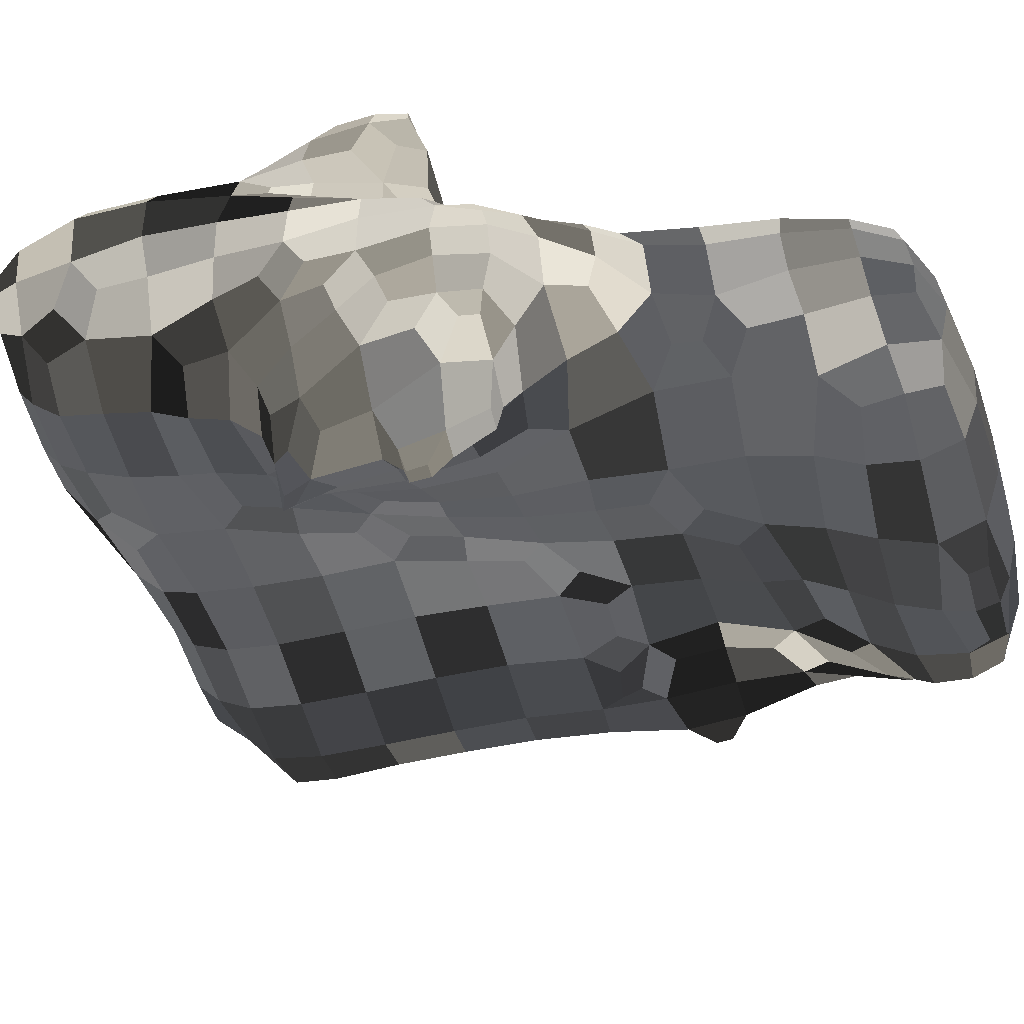
<metadata>
{"format":"obj","ext":"obj","renderer":"f3d","projection":"perspective","resolution":1024,"background":"white","views":[{"elev":-63.3,"azim":105.9,"up":"+Z"}]}
</metadata>
<code>
v 0.2035 9.492 8.335
v 0.1655 9.494 8.526
v 0.1957 9.761 8.352
v 0.1503 9.763 8.532
v 7.131 0.18 9.657
v 7.913 0.107 9.62
v 8.998 0.08857 9.608
v 6.088 0.1642 10.59
v 6.099 0.2214 10.99
v 6.805 0.06968 10.35
v 6.808 0.1 11.23
v 7.145 0.217 11.83
v 7.849 0.0181 10.34
v 7.846 0.02939 11.25
v 7.9 0.1744 11.92
v 8.982 0.01387 10.33
v 8.958 0.03413 11.25
v 8.886 0.1737 11.92
v 10.06 0.1498 9.61
v 10.66 0.2181 9.701
v 10.03 0.04819 10.3
v 9.992 0.1451 11.2
v 9.593 0.2181 11.83
v 10.71 0.1795 10.23
v 10.64 0.2186 10.82
v 1.328 2.426 8.446
v 1.287 2.324 9.001
v 1.266 3.126 8.36
v 1.111 3.124 9.023
v 1.274 4.227 8.317
v 1.142 4.257 9.129
v 1.231 5.39 8.272
v 1.117 5.354 9.108
v 1.157 6.601 8.227
v 1.069 6.571 9.073
v 1.021 7.847 8.13
v 0.9488 7.832 9.032
v 0.7057 9.109 8.149
v 0.5583 9.126 8.856
v 2.381 1.277 9.342
v 1.953 2.229 8.335
v 2.008 1.758 9.042
v 1.939 3.085 8.055
v 1.942 4.211 7.92
v 1.335 4.576 9.619
v 1.925 5.402 7.841
v 1.314 5.044 9.563
v 1.89 6.625 7.758
v 1.321 6.885 9.495
v 2.102 8.317 7.283
v 1.838 7.921 7.526
v 1.297 7.485 9.51
v 2.191 8.662 7.279
v 1.747 8.976 7.526
v 3.113 1.198 9.313
v 3.018 2.178 8.286
v 3.035 1.58 8.791
v 3.016 3.079 8.014
v 3.016 4.21 7.876
v 3.012 5.405 7.788
v 2.986 6.624 7.67
v 2.591 8.398 7.257
v 2.925 7.882 7.404
v 2.991 8.986 7.187
v 3.244 8.524 7.265
v 2.519 9.316 7.347
v 4.228 1.132 9.358
v 4.201 2.156 8.272
v 4.196 1.529 8.743
v 4.202 3.077 8.001
v 4.198 4.212 7.882
v 4.203 5.414 7.776
v 4.152 6.61 7.641
v 4.615 8.276 7.118
v 4.141 7.809 7.378
v 4.214 9.01 6.981
v 3.869 8.525 7.229
v 5.434 0.8959 9.298
v 5.395 2.046 8.18
v 5.331 1.398 8.649
v 5.408 3.053 7.853
v 5.361 4.212 7.708
v 5.967 5.889 7.095
v 5.407 5.446 7.503
v 5.769 6.711 6.991
v 5.132 6.57 7.409
v 5.399 7.867 6.856
v 4.95 7.465 7.268
v 5.292 8.986 6.534
v 7.042 1.134 8.442
v 6.677 0.6526 9.104
v 6.62 1.815 8.086
v 6.218 1.264 8.564
v 7.157 3.514 7.138
v 6.663 3.027 7.561
v 7.004 4.306 6.936
v 6.328 4.16 7.41
v 7.182 5.879 5.961
v 6.698 5.49 6.67
v 6.175 5.064 7.254
v 7.009 6.701 5.816
v 6.432 6.647 6.443
v 6.859 7.808 5.703
v 6.197 7.808 6.258
v 6.796 8.969 5.719
v 6.078 8.901 6.108
v 7.881 1.033 8.311
v 7.841 0.4652 8.982
v 7.815 1.802 7.829
v 7.905 3.351 6.94
v 7.824 2.67 7.386
v 8.48 4.886 3.679
v 8.533 4.945 3.908
v 8.242 4.678 5.726
v 7.883 4.225 6.415
v 8.515 5.086 3.707
v 8.353 5.376 4.189
v 7.881 5.416 5.386
v 7.458 5.061 6.18
v 8.134 6.576 4.402
v 7.59 6.61 5.185
v 8.147 7.688 4.527
v 7.565 7.781 5.133
v 8.326 8.462 4.673
v 7.88 8.958 5.254
v 8.948 0.9724 8.256
v 9 0.4208 8.944
v 8.993 1.781 7.781
v 8.92 3.258 6.885
v 8.98 2.619 7.369
v 8.677 4.959 3.738
v 8.949 4.859 4.296
v 8.965 4.586 5.351
v 8.961 4 6.294
v 8.924 5.447 3.523
v 9.227 5.169 4.011
v 8.592 5.73 3.768
v 8.693 5.001 4.446
v 8.604 4.962 5.03
v 9.497 7.148 1.346
v 9.423 7.026 1.927
v 9.19 6.612 2.974
v 8.636 6.63 3.756
v 9.493 7.453 1.344
v 9.414 7.715 1.952
v 9.15 7.684 2.954
v 8.739 7.711 3.888
v 9.557 8.293 9.562
v 9.498 8.338 2.31
v 9.437 8.414 3.106
v 9.106 8.598 4.211
v 9.021 9.24 5.123
v 9.385 9.094 9.322
v 1.373 2.402 9.608
v 1.26 3.075 9.685
v 1.292 3.895 9.695
v 1.283 5.628 9.568
v 1.277 6.228 9.546
v 1.212 8.222 9.609
v 1.097 9.087 9.703
v 2.392 1.343 9.752
v 2.045 2.018 10.01
v 2.423 2.385 10.68
v 1.774 3.06 10.24
v 2.343 3.053 10.8
v 1.778 4.253 10.19
v 2.337 3.838 10.76
v 1.713 5.361 9.97
v 1.732 6.567 9.909
v 1.727 7.793 10.01
v 1.844 8.974 10.37
v 2.343 9.355 10.79
v 3.119 1.215 9.878
v 2.998 1.677 10.37
v 3.133 2.235 10.94
v 3.07 3.092 11.19
v 2.464 4.642 10.67
v 3 4.221 11.11
v 2.595 5.469 10.57
v 3.324 5.4 11.03
v 2.67 6.59 10.51
v 3.419 6.596 10.92
v 2.587 7.708 10.58
v 3.315 7.785 10.96
v 2.479 8.544 10.7
v 3.045 8.983 11.04
v 4.272 1.075 10.18
v 4.708 1.214 10.91
v 3.862 1.512 10.59
v 4.28 1.95 11.3
v 4.815 2.332 11.86
v 3.997 3.046 11.63
v 4.697 3.101 12.02
v 3.965 4.186 11.66
v 4.663 4.115 12.06
v 4.264 5.354 11.55
v 4.766 4.926 11.98
v 4.272 6.597 11.32
v 4.3 7.82 11.36
v 4.3 9.134 11.56
v 4.709 9.637 11.88
v 5.53 0.5541 10.27
v 5.592 0.7794 11.22
v 5.925 1.119 11.87
v 5.114 1.55 11.59
v 5.546 1.957 12.07
v 5.507 3.042 12.36
v 5.434 4.182 12.44
v 5.002 5.748 11.82
v 5.463 5.344 12.25
v 5.179 6.646 11.72
v 5.837 6.496 12.14
v 5.476 7.779 11.73
v 5.975 7.272 12.02
v 5.362 9.079 11.77
v 5.054 9.631 11.94
v 6.345 0.3097 9.926
v 6.371 0.4476 11.55
v 6.762 0.7802 12.08
v 6.647 1.855 12.45
v 6.616 3.065 12.84
v 7 3.514 13.26
v 6.276 4.207 12.93
v 6.962 4.265 13.35
v 6.322 5.371 12.83
v 7.005 5.311 13.34
v 6.705 6.5 12.62
v 7.138 6.094 13.19
v 6.592 7.995 11.68
v 6.641 7.329 12.13
v 6.494 9.049 11.49
v 7.834 0.7719 12.34
v 7.821 1.818 12.69
v 7.88 2.978 13
v 7.588 3.481 13.31
v 8.32 3.697 13.18
v 7.886 4.192 13.43
v 7.908 5.313 13.48
v 8.066 7.198 11.86
v 7.764 6.831 12.52
v 7.918 6.211 13.22
v 8.196 8.178 10.62
v 7.742 7.796 11.38
v 7.378 7.314 12.06
v 8.013 9.064 10.44
v 7.366 9.002 11.01
v 8.911 0.768 12.33
v 8.949 1.816 12.63
v 8.991 2.97 12.8
v 9.117 4.061 13
v 8.68 4.512 13.32
v 9.46 4.914 13.1
v 9.052 5.41 13.34
v 9.506 7.113 10.52
v 9.483 7.011 11.07
v 8.592 7.136 11.87
v 8.725 6.926 12.55
v 9.084 6.472 13.19
v 9.089 7.877 10.26
v 8.981 7.392 11.42
v 9.371 7.277 12.47
v 9.556 7.095 13.06
v 8.77 9.028 9.914
v 0.6868 10.1 8.193
v 0.5163 10.11 8.872
v 0.9958 11.36 8.074
v 0.9126 11.38 8.993
v 1.3 12.84 7.044
v 1.159 12.54 7.786
v 1.113 12.27 8.65
v 1.288 13.27 7.002
v 1.266 13.22 7.513
v 1.691 10.14 7.607
v 2.109 11.69 6.84
v 1.707 11.26 7.384
v 1.337 11.87 9.462
v 2.466 13.21 4.856
v 2.211 12.94 5.517
v 1.784 12.55 6.539
v 1.453 12.14 7.24
v 1.348 13.04 8.242
v 1.507 12.72 9.066
v 2.449 13.78 4.767
v 2.036 13.73 5.527
v 1.66 13.61 6.644
v 1.636 13.67 7.819
v 2.052 13.72 8.915
v 2.566 14.29 4.842
v 2.375 14.41 5.533
v 2.239 14.46 6.606
v 2.273 14.43 7.717
v 2.41 14.34 8.537
v 3.218 10.16 6.965
v 2.549 10.14 7.3
v 3.408 11.83 5.925
v 2.965 11.31 6.556
v 2.422 10.9 7.119
v 3.15 13.05 4.624
v 3.061 12.42 5.454
v 2.577 12.09 6.159
v 3.636 14.12 3.745
v 3.243 13.81 4.181
v 2.65 14.11 9.304
v 3.638 14.38 3.815
v 3.258 14.44 4.431
v 3.141 14.74 5.449
v 3.095 14.85 6.602
v 3.098 14.79 7.775
v 3.081 14.58 8.886
v 4.225 10.12 6.631
v 4.262 11.66 5.752
v 4.117 11.04 6.243
v 4.217 12.92 4.406
v 4.214 12.3 5.153
v 4.218 14.02 3.643
v 4.222 13.56 3.893
v 4.218 14.39 3.747
v 4.223 14.63 4.359
v 4.216 14.88 5.42
v 4.211 14.96 6.6
v 4.211 14.94 7.787
v 4.212 14.81 8.902
v 5.75 10.51 5.911
v 5.284 10.06 6.219
v 5.383 11.33 5.665
v 4.946 10.85 6.036
v 5.376 12.92 4.361
v 5.394 12.21 5.041
v 4.835 14.03 3.655
v 5.292 13.73 3.921
v 4.835 14.35 3.757
v 5.292 14.49 4.279
v 5.386 14.86 5.408
v 5.399 14.97 6.599
v 5.4 14.96 7.788
v 5.398 14.82 8.896
v 6.585 10.15 5.822
v 6.004 9.706 6.036
v 6.597 11.32 5.589
v 6.507 13 4.521
v 6.583 12.31 5.081
v 6.507 13.76 4.248
v 6.5 14.46 4.554
v 6.582 14.79 5.456
v 6.587 14.92 6.605
v 6.585 14.91 7.785
v 6.575 14.72 8.88
v 7.923 10.27 5.745
v 8.438 10.69 6.088
v 7.83 11.43 5.763
v 8.358 11.14 6.101
v 7.311 13.13 4.743
v 7.717 12.65 5.274
v 8.33 13.11 9.61
v 7.407 13.78 4.619
v 7.974 13.72 5.166
v 8.107 13.79 9.347
v 7.32 14.36 4.755
v 7.695 14.51 5.483
v 7.686 14.75 6.612
v 7.675 14.73 7.777
v 7.672 14.47 8.885
v 8.973 10 5.764
v 9.115 10.58 6.531
v 9.407 10.59 7.763
v 9.251 10.22 8.926
v 8.399 11.82 6.031
v 8.804 11.48 6.575
v 9.151 11.49 7.783
v 9 11.43 8.955
v 8.461 12.67 5.857
v 8.858 12.61 6.673
v 9.009 12.62 7.815
v 8.76 12.67 9.044
v 8.516 13.68 5.769
v 8.78 13.68 6.664
v 8.809 13.68 7.756
v 8.58 13.69 8.731
v 8.343 14.32 5.878
v 8.429 14.41 6.676
v 8.421 14.4 7.716
v 8.325 14.31 8.51
v 1.035 10.13 9.74
v 1.17 11.03 9.706
v 1.708 10.19 10.36
v 2.32 10.18 10.81
v 1.825 11.43 10.19
v 2.362 10.98 10.73
v 2.086 12.58 9.918
v 2.326 13.4 9.671
v 3.086 10.18 11.11
v 2.562 11.82 10.63
v 3.068 11.33 11
v 2.924 12.72 10.5
v 3.354 12.26 10.89
v 3.035 13.74 9.978
v 3.399 14.39 9.634
v 4.127 10.21 11.56
v 4.772 10.22 11.9
v 4.269 11.32 11.5
v 4.839 10.89 11.87
v 3.718 13.06 10.73
v 4.218 12.55 11.09
v 4.151 13.72 10.41
v 4.542 13.23 10.83
v 4.256 14.47 9.765
v 5.719 9.799 11.87
v 5.385 10.25 11.99
v 5.086 11.66 11.71
v 5.492 11.23 11.97
v 5.457 12.44 11.44
v 5.809 11.95 11.86
v 5.403 13.84 10.39
v 5.422 13.24 10.9
v 5.398 14.48 9.744
v 6.576 10.18 11.66
v 6.145 10.56 11.95
v 6.904 11.37 11.68
v 6.316 11.33 11.97
v 7.144 13.05 10.74
v 6.685 12.48 11.35
v 6.343 11.99 11.85
v 6.639 13.7 10.36
v 6.305 13.2 10.89
v 6.523 14.39 9.68
v 8.05 10.21 10.46
v 7.41 10.19 11.08
v 8.134 11.42 10.53
v 7.584 11.35 11.19
v 7.928 12.71 10.34
v 7.487 12.27 11.06
v 7.552 13.7 9.937
v 7.303 14.29 9.559
v 8.668 10.2 9.81
v 8.617 11.36 9.87
v 8.504 12.3 9.844
v 9.822 1.069 8.348
v 10.16 0.666 8.949
v 10.13 1.853 8.093
v 10.57 1.411 8.617
v 9.703 3.424 7.034
v 10.08 2.978 7.652
v 9.531 4.95 4.709
v 9.695 4.742 5.491
v 9.925 4.267 6.571
v 10.46 4.105 7.469
v 9.61 5.811 3.495
v 9.829 5.518 4.338
v 10.19 5.42 5.405
v 10.52 5.282 6.478
v 10.69 4.92 7.283
v 9.667 7.149 1.347
v 9.741 7.036 1.936
v 9.91 6.68 3.042
v 10.41 6.593 4.216
v 10.6 6.237 5.316
v 10.73 6.042 6.117
v 10.53 6.992 9.438
v 9.682 7.455 1.347
v 9.82 7.728 1.973
v 10.31 7.769 3.095
v 10.6 7.466 3.846
v 10.6 8.248 8.186
v 10.26 7.918 9.085
v 9.808 8.343 2.335
v 10.11 8.456 3.213
v 10.09 8.765 4.25
v 10.11 9.201 5.414
v 10.41 9.209 6.585
v 10.38 8.957 7.736
v 9.95 8.945 8.725
v 10.88 0.7568 9.425
v 10.76 2.219 8.425
v 11.09 1.815 9.065
v 10.78 3.069 8.321
v 11.18 3.014 9.107
v 10.86 4.188 8.176
v 11.08 4.22 9.092
v 10.86 5.725 6.929
v 10.94 5.353 7.812
v 11.01 5.372 8.948
v 10.78 7.103 4.634
v 10.89 6.904 5.46
v 10.95 6.579 6.556
v 11 6.569 7.774
v 10.88 6.52 8.94
v 10.69 8.123 3.644
v 10.84 7.845 4.317
v 10.99 7.796 5.418
v 10.99 7.716 6.569
v 10.89 7.748 7.723
v 10.76 7.445 8.625
v 10.62 8.42 3.664
v 10.72 8.476 4.337
v 10.8 8.599 5.405
v 10.83 8.554 6.51
v 10.76 8.444 7.346
v 10.38 0.7642 11.57
v 9.766 0.7721 12.08
v 10.59 1.812 11.75
v 9.903 1.818 12.27
v 10.6 2.935 11.78
v 9.962 2.987 12.36
v 10.82 4.85 10.62
v 10.6 3.832 11.84
v 10.78 4.85 10.98
v 10.17 4.154 12.47
v 10.63 5.521 10.47
v 10.62 5.519 11.11
v 10.2 5.073 12.9
v 10.13 5.709 13.27
v 10.24 6.606 10.21
v 10.23 6.569 11.39
v 10.51 6.847 12.24
v 10.13 6.524 13.31
v 9.864 7.474 9.838
v 9.802 7.199 11.79
v 10.16 7.269 12.58
v 10.18 7.143 13.14
v 11.12 0.7669 10.2
v 10.92 0.7722 10.98
v 11.4 1.822 10.15
v 11.14 1.822 11.09
v 11.36 3.029 10.17
v 11.1 3.021 11.12
v 11.07 4.338 10.25
v 10.91 4.332 11.33
v 10.75 4.644 12.16
v 10.89 5.347 9.867
v 10.86 5.353 11.71
v 10.87 5.445 12.56
v 10.82 5.845 13.15
v 10.72 6.15 9.677
v 10.74 6.146 11.91
v 10.89 6.47 12.62
v 10.82 6.532 13.19
v 10.7 7.092 12.9
v 10.69 7.075 13.18
v 9.744 9.768 5.877
v 9.859 9.935 6.651
v 9.866 9.886 7.71
v 9.697 9.739 8.519
f 4 3 1 2
f 11 9 8 10
f 13 10 5 6
f 14 11 10 13
f 15 12 11 14
f 16 13 6 7
f 17 14 13 16
f 18 15 14 17
f 21 16 7 19
f 22 17 16 21
f 23 18 17 22
f 24 21 19 20
f 25 22 21 24
f 29 28 26 27
f 31 30 28 29
f 33 32 30 31
f 35 34 32 33
f 37 36 34 35
f 39 38 36 37
f 39 2 1 38
f 42 27 26 41
f 28 43 41 26
f 30 44 43 28
f 32 46 44 30
f 47 33 31 45
f 34 48 46 32
f 36 51 48 34
f 52 37 35 49
f 54 53 50 51
f 38 54 51 36
f 57 42 41 56
f 42 57 55 40
f 43 58 56 41
f 44 59 58 43
f 46 60 59 44
f 48 61 60 46
f 63 51 50 62
f 51 63 61 48
f 53 64 62 50
f 64 65 63 62
f 54 66 64 53
f 69 57 56 68
f 57 69 67 55
f 58 70 68 56
f 59 71 70 58
f 60 72 71 59
f 61 73 72 60
f 63 75 73 61
f 77 76 74 75
f 77 65 64 76
f 65 77 75 63
f 80 69 68 79
f 69 80 78 67
f 70 81 79 68
f 71 82 81 70
f 72 84 82 71
f 86 85 83 84
f 73 86 84 72
f 88 87 85 86
f 88 75 74 87
f 75 88 86 73
f 76 89 87 74
f 93 92 90 91
f 93 80 79 92
f 80 93 91 78
f 81 95 92 79
f 97 96 94 95
f 82 97 95 81
f 100 99 96 97
f 100 84 83 99
f 84 100 97 82
f 102 101 98 99
f 85 102 99 83
f 104 103 101 102
f 87 104 102 85
f 106 105 103 104
f 89 106 104 87
f 108 91 90 107
f 91 108 6 5
f 92 109 107 90
f 111 95 94 110
f 95 111 109 92
f 96 115 110 94
f 117 116 112 113
f 119 118 114 115
f 119 99 98 118
f 99 119 115 96
f 121 120 117 118
f 101 121 118 98
f 123 122 120 121
f 103 123 121 101
f 125 124 122 123
f 105 125 123 103
f 127 108 107 126
f 108 127 7 6
f 109 128 126 107
f 130 111 110 129
f 111 130 128 109
f 132 113 112 131
f 134 115 114 133
f 115 134 129 110
f 116 135 131 112
f 135 136 132 131
f 117 137 135 116
f 138 117 113 132
f 139 138 132 133
f 139 118 117 138
f 118 139 133 114
f 143 142 135 137
f 120 143 137 117
f 145 144 140 141
f 146 145 141 142
f 147 146 142 143
f 122 147 143 120
f 150 149 145 146
f 151 150 146 147
f 124 151 147 122
f 125 152 151 124
f 155 29 27 154
f 156 31 29 155
f 158 35 33 157
f 160 39 37 159
f 162 42 40 161
f 162 154 27 42
f 164 155 154 162
f 165 164 162 163
f 156 166 45 31
f 166 156 155 164
f 167 166 164 165
f 168 47 45 166
f 168 157 33 47
f 158 169 49 35
f 169 158 157 168
f 170 52 49 169
f 170 159 37 52
f 171 160 159 170
f 173 161 40 55
f 174 162 161 173
f 175 163 162 174
f 176 165 163 175
f 167 178 177 166
f 178 167 165 176
f 179 168 166 177
f 180 179 177 178
f 181 169 168 179
f 182 181 179 180
f 183 170 169 181
f 184 183 181 182
f 185 171 170 183
f 186 185 183 184
f 186 172 171 185
f 187 173 55 67
f 189 174 173 187
f 190 189 187 188
f 190 175 174 189
f 192 176 175 190
f 193 192 190 191
f 194 178 176 192
f 195 194 192 193
f 196 180 178 194
f 197 196 194 195
f 198 182 180 196
f 199 184 182 198
f 200 186 184 199
f 202 187 67 78
f 203 202 8 9
f 203 188 187 202
f 205 190 188 203
f 206 205 203 204
f 206 191 190 205
f 207 193 191 206
f 208 195 193 207
f 197 210 209 196
f 210 197 195 208
f 211 198 196 209
f 212 211 209 210
f 213 199 198 211
f 214 213 211 212
f 215 200 199 213
f 216 201 200 215
f 217 91 5 10
f 217 202 78 91
f 202 217 10 8
f 218 203 9 11
f 219 218 11 12
f 219 204 203 218
f 220 206 204 219
f 221 207 206 220
f 223 208 207 221
f 224 223 221 222
f 225 210 208 223
f 226 225 223 224
f 227 212 210 225
f 228 227 225 226
f 214 230 229 213
f 230 214 212 227
f 231 215 213 229
f 232 219 12 15
f 233 220 219 232
f 234 221 220 233
f 235 222 221 234
f 236 237 235 234
f 237 224 222 235
f 238 226 224 237
f 228 241 240 227
f 241 228 226 238
f 243 244 240 239
f 230 244 243 229
f 244 230 227 240
f 245 246 243 242
f 246 231 229 243
f 247 232 15 18
f 248 233 232 247
f 249 234 233 248
f 250 236 234 249
f 251 237 236 250
f 252 253 251 250
f 253 238 237 251
f 240 257 256 239
f 241 258 257 240
f 258 241 238 253
f 259 260 255 254
f 243 260 259 242
f 260 243 239 256
f 261 260 256 257
f 262 261 257 258
f 153 263 259 148
f 263 245 242 259
f 3 264 38 1
f 4 265 264 3
f 265 4 2 39
f 267 266 264 265
f 270 269 266 267
f 272 271 268 269
f 264 273 54 38
f 266 275 273 264
f 280 279 274 275
f 280 269 268 279
f 269 280 275 266
f 270 282 281 269
f 282 270 267 276
f 284 283 277 278
f 285 284 278 279
f 271 285 279 268
f 272 286 285 271
f 286 272 269 281
f 287 286 281 282
f 289 288 283 284
f 290 289 284 285
f 291 290 285 286
f 292 291 286 287
f 294 293 64 66
f 273 294 66 54
f 297 296 293 294
f 297 275 274 296
f 275 297 294 273
f 299 278 277 298
f 300 299 295 296
f 300 279 278 299
f 279 300 296 274
f 283 302 298 277
f 305 304 301 302
f 288 305 302 283
f 289 306 305 288
f 290 307 306 289
f 291 308 307 290
f 292 309 308 291
f 309 292 287 303
f 293 310 76 64
f 312 296 295 311
f 296 312 310 293
f 314 299 298 313
f 299 314 311 295
f 316 302 301 315
f 302 316 313 298
f 304 317 315 301
f 305 318 317 304
f 306 319 318 305
f 307 320 319 306
f 308 321 320 307
f 309 322 321 308
f 310 324 89 76
f 326 325 323 324
f 326 312 311 325
f 312 326 324 310
f 328 314 313 327
f 314 328 325 311
f 330 316 315 329
f 316 330 327 313
f 317 331 329 315
f 331 332 330 329
f 318 332 331 317
f 319 333 332 318
f 320 334 333 319
f 321 335 334 320
f 322 336 335 321
f 338 337 105 106
f 338 324 323 337
f 324 338 106 89
f 325 339 337 323
f 341 328 327 340
f 328 341 339 325
f 330 342 340 327
f 332 343 342 330
f 333 344 343 332
f 334 345 344 333
f 335 346 345 334
f 336 347 346 335
f 337 348 125 105
f 339 350 348 337
f 350 351 349 348
f 353 341 340 352
f 341 353 350 339
f 342 355 352 340
f 355 356 353 352
f 343 358 355 342
f 358 359 356 355
f 344 359 358 343
f 345 360 359 344
f 346 361 360 345
f 347 362 361 346
f 348 363 152 125
f 349 364 363 348
f 368 351 350 367
f 351 368 364 349
f 368 369 365 364
f 369 370 366 365
f 353 371 367 350
f 371 372 368 367
f 372 373 369 368
f 373 374 370 369
f 356 375 371 353
f 375 376 372 371
f 376 377 373 372
f 377 378 374 373
f 378 357 354 374
f 359 379 375 356
f 379 380 376 375
f 360 380 379 359
f 380 381 377 376
f 361 381 380 360
f 381 382 378 377
f 362 382 381 361
f 382 362 357 378
f 383 265 39 160
f 384 267 265 383
f 385 383 160 171
f 386 385 171 172
f 384 387 276 267
f 387 384 383 385
f 388 387 385 386
f 389 282 276 387
f 390 287 282 389
f 391 386 172 186
f 388 393 392 387
f 393 388 386 391
f 394 389 387 392
f 395 394 392 393
f 390 396 303 287
f 396 390 389 394
f 397 309 303 396
f 398 391 186 200
f 399 398 200 201
f 400 393 391 398
f 401 400 398 399
f 395 403 402 394
f 403 395 393 400
f 404 396 394 402
f 405 404 402 403
f 397 406 322 309
f 406 397 396 404
f 407 408 216 215
f 408 399 201 216
f 401 410 409 400
f 410 401 399 408
f 411 403 400 409
f 412 411 409 410
f 405 414 413 404
f 414 405 403 411
f 406 415 336 322
f 415 406 404 413
f 416 407 215 231
f 417 408 407 416
f 418 419 417 416
f 419 410 408 417
f 421 422 419 418
f 412 422 421 411
f 422 412 410 419
f 423 424 421 420
f 414 424 423 413
f 424 414 411 421
f 415 425 347 336
f 425 415 413 423
f 426 427 246 245
f 427 416 231 246
f 428 429 427 426
f 429 418 416 427
f 430 431 429 428
f 421 431 430 420
f 431 421 418 429
f 357 432 430 354
f 432 423 420 430
f 362 433 432 357
f 425 433 362 347
f 433 425 423 432
f 366 434 263 153
f 434 426 245 263
f 370 435 434 366
f 435 428 426 434
f 374 436 435 370
f 430 436 374 354
f 436 430 428 435
f 438 127 126 437
f 127 438 19 7
f 128 439 437 126
f 439 440 438 437
f 442 130 129 441
f 130 442 439 128
f 444 133 132 443
f 445 134 133 444
f 134 445 441 129
f 445 446 442 441
f 448 136 135 447
f 136 448 443 132
f 448 449 444 443
f 449 450 445 444
f 450 451 446 445
f 453 141 140 452
f 454 142 141 453
f 142 454 447 135
f 454 455 448 447
f 455 456 449 448
f 456 457 450 449
f 144 459 452 140
f 459 460 453 452
f 145 460 459 144
f 460 461 454 453
f 461 462 455 454
f 149 465 460 145
f 465 466 461 460
f 150 466 465 149
f 151 467 466 150
f 152 468 467 151
f 470 471 464 463
f 471 153 148 464
f 438 472 20 19
f 474 440 439 473
f 440 474 472 438
f 442 475 473 439
f 475 476 474 473
f 446 477 475 442
f 477 478 476 475
f 480 451 450 479
f 451 480 477 446
f 480 481 478 477
f 483 456 455 482
f 484 457 456 483
f 457 484 479 450
f 484 485 480 479
f 485 486 481 480
f 488 462 461 487
f 462 488 482 455
f 488 489 483 482
f 489 490 484 483
f 490 491 485 484
f 491 492 486 485
f 464 492 491 463
f 492 464 458 486
f 466 493 487 461
f 493 494 488 487
f 467 494 493 466
f 494 495 489 488
f 468 495 494 467
f 495 496 490 489
f 469 496 495 468
f 496 497 491 490
f 470 497 496 469
f 497 470 463 491
f 498 499 23 22
f 499 247 18 23
f 500 501 499 498
f 501 248 247 499
f 502 503 501 500
f 503 249 248 501
f 505 507 503 502
f 507 250 249 503
f 508 509 506 504
f 510 252 250 507
f 511 253 252 510
f 512 513 509 508
f 255 513 512 254
f 515 258 253 511
f 464 516 512 458
f 259 516 464 148
f 516 259 254 512
f 260 517 513 255
f 517 518 514 513
f 261 518 517 260
f 262 519 518 261
f 519 262 258 515
f 472 520 24 20
f 520 521 25 24
f 521 498 22 25
f 474 522 520 472
f 522 523 521 520
f 523 500 498 521
f 476 524 522 474
f 524 525 523 522
f 525 502 500 523
f 478 526 524 476
f 526 527 525 524
f 506 527 526 504
f 527 505 502 525
f 528 507 505 527
f 481 529 526 478
f 529 508 504 526
f 509 530 527 506
f 530 531 528 527
f 531 510 507 528
f 532 511 510 531
f 486 533 529 481
f 512 533 486 458
f 533 512 508 529
f 513 534 530 509
f 534 535 531 530
f 514 535 534 513
f 535 536 532 531
f 536 515 511 532
f 518 537 535 514
f 537 538 536 535
f 519 538 537 518
f 538 519 515 536
f 363 539 468 152
f 539 540 469 468
f 364 540 539 363
f 540 541 470 469
f 365 541 540 364
f 541 542 471 470
f 366 542 541 365
f 542 366 153 471

</code>
